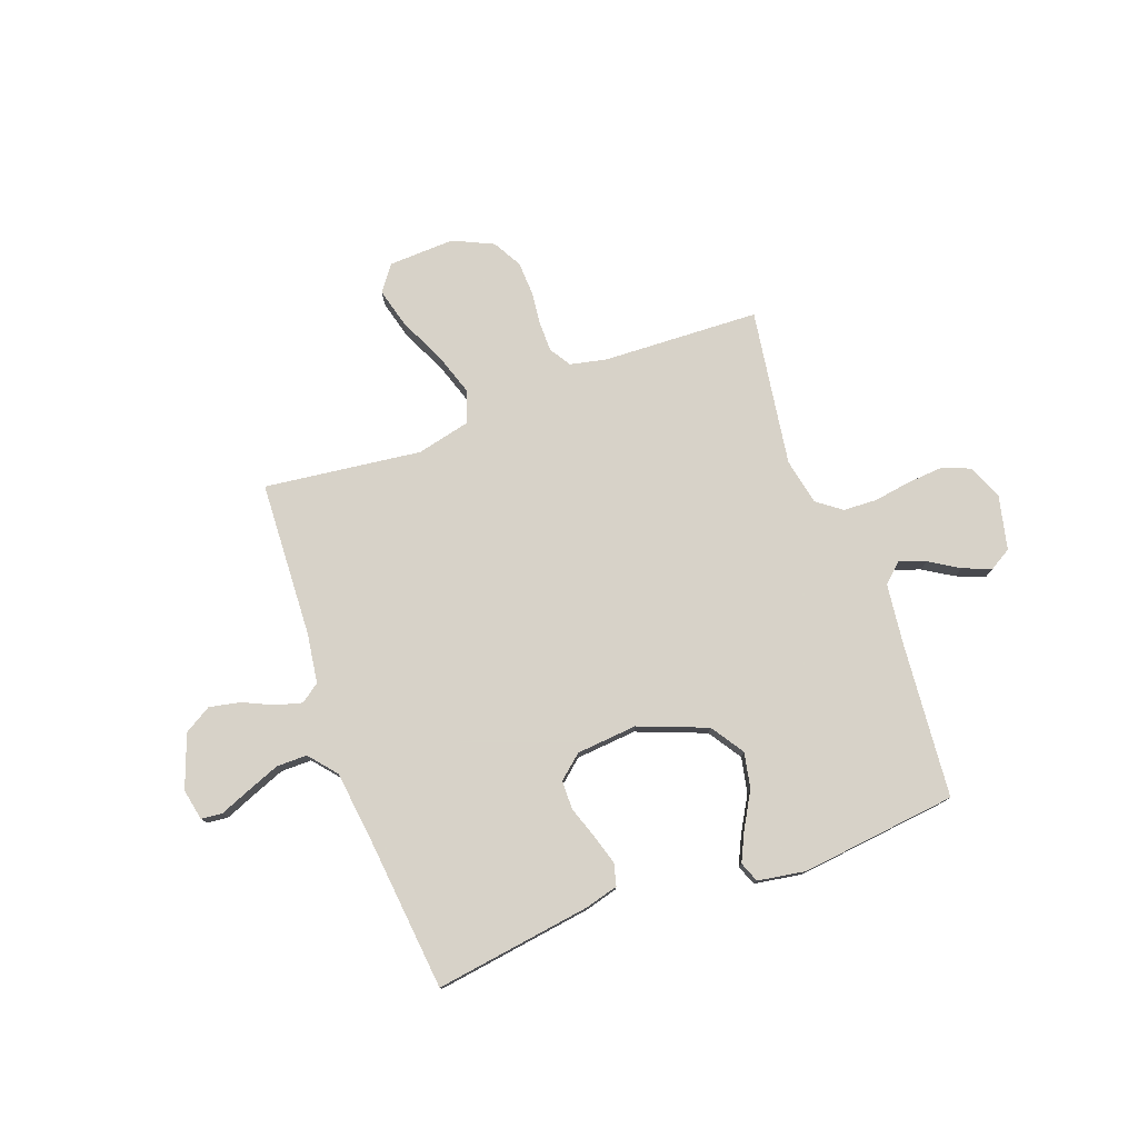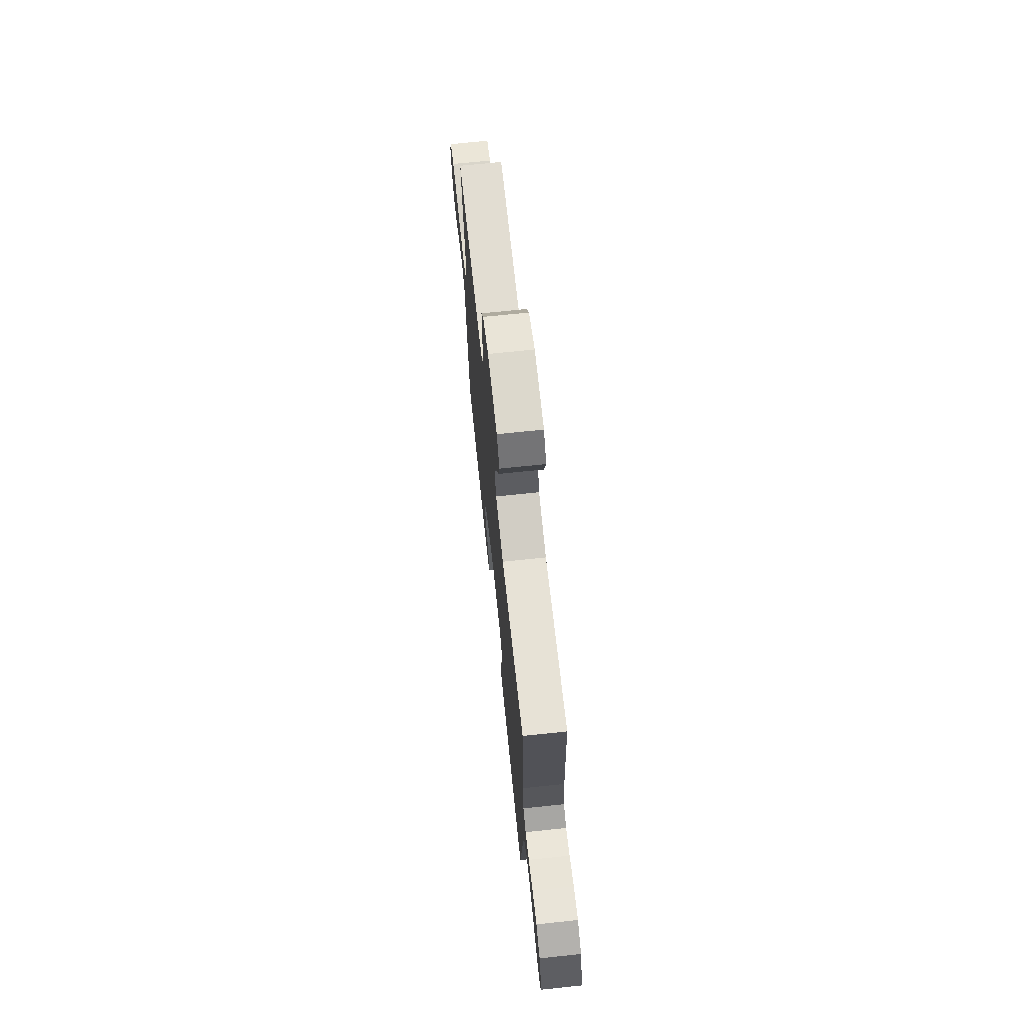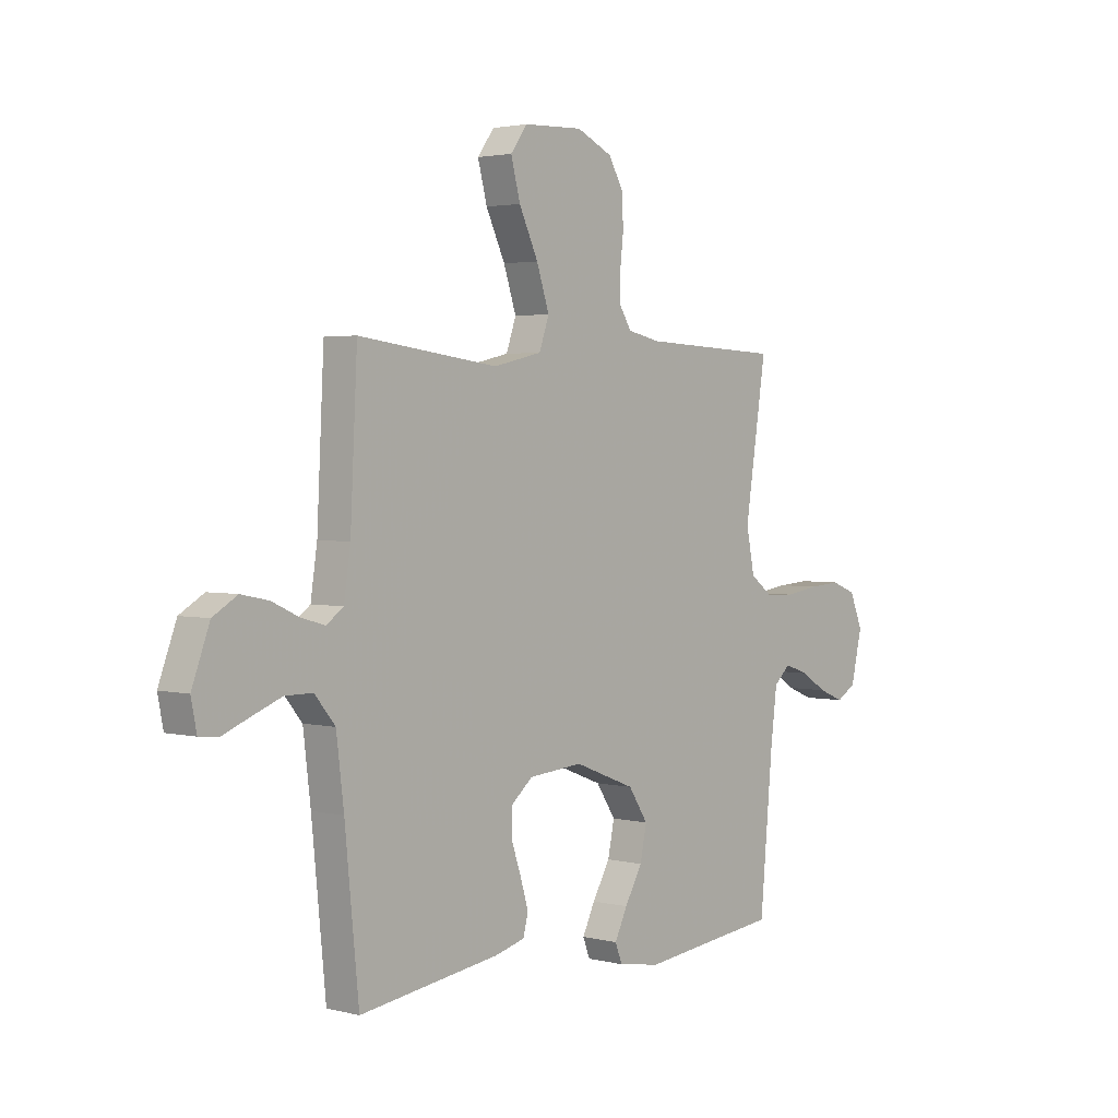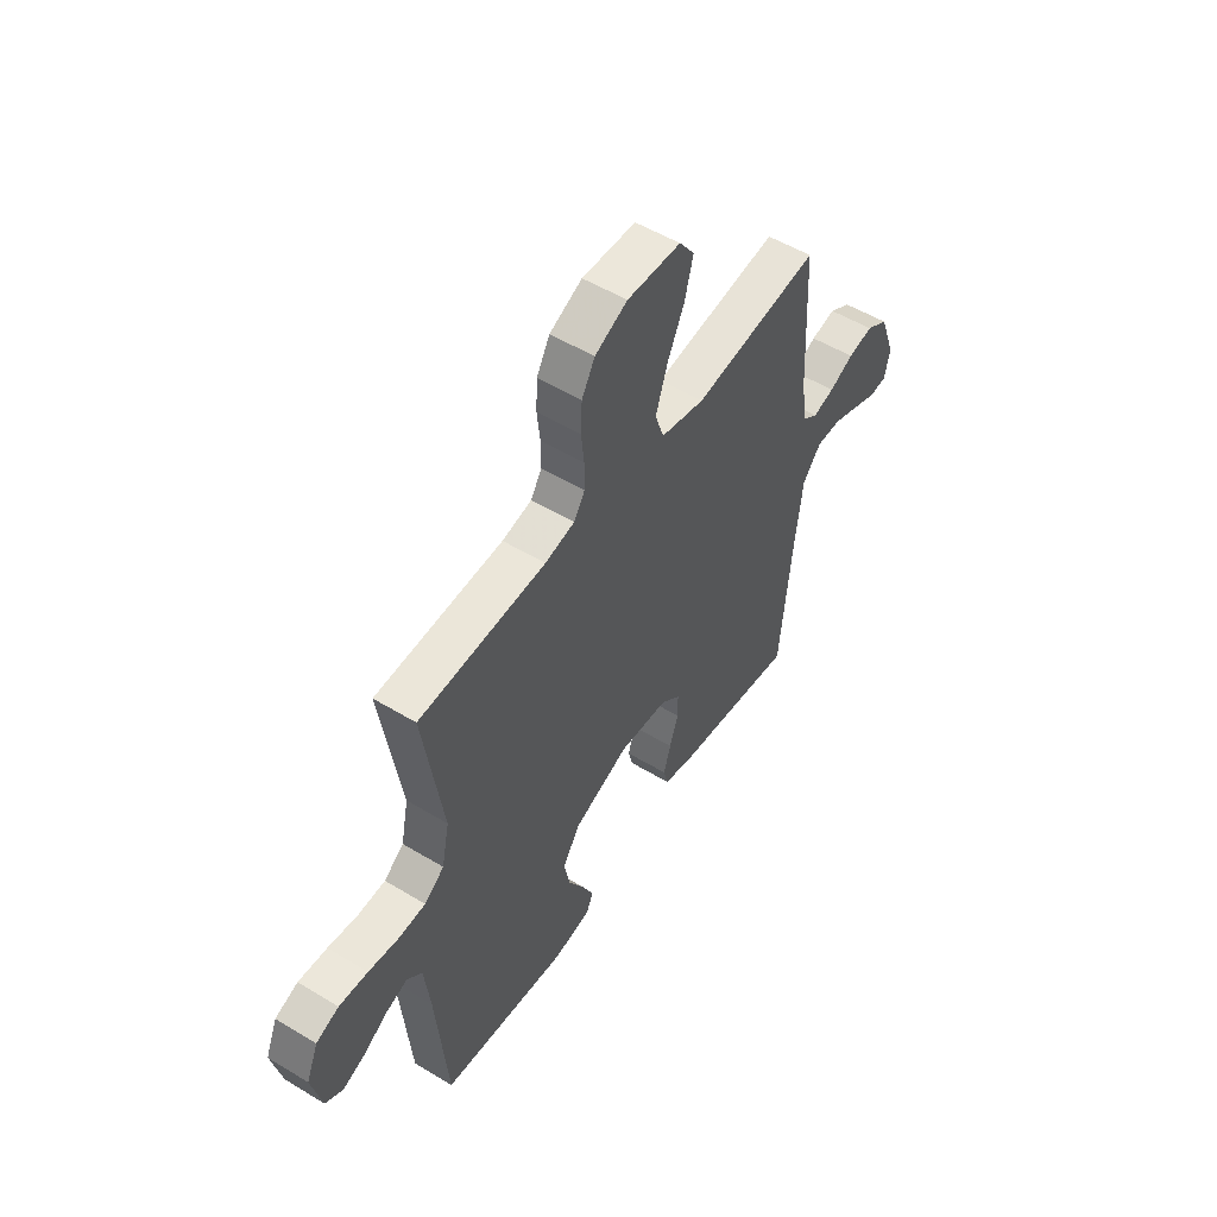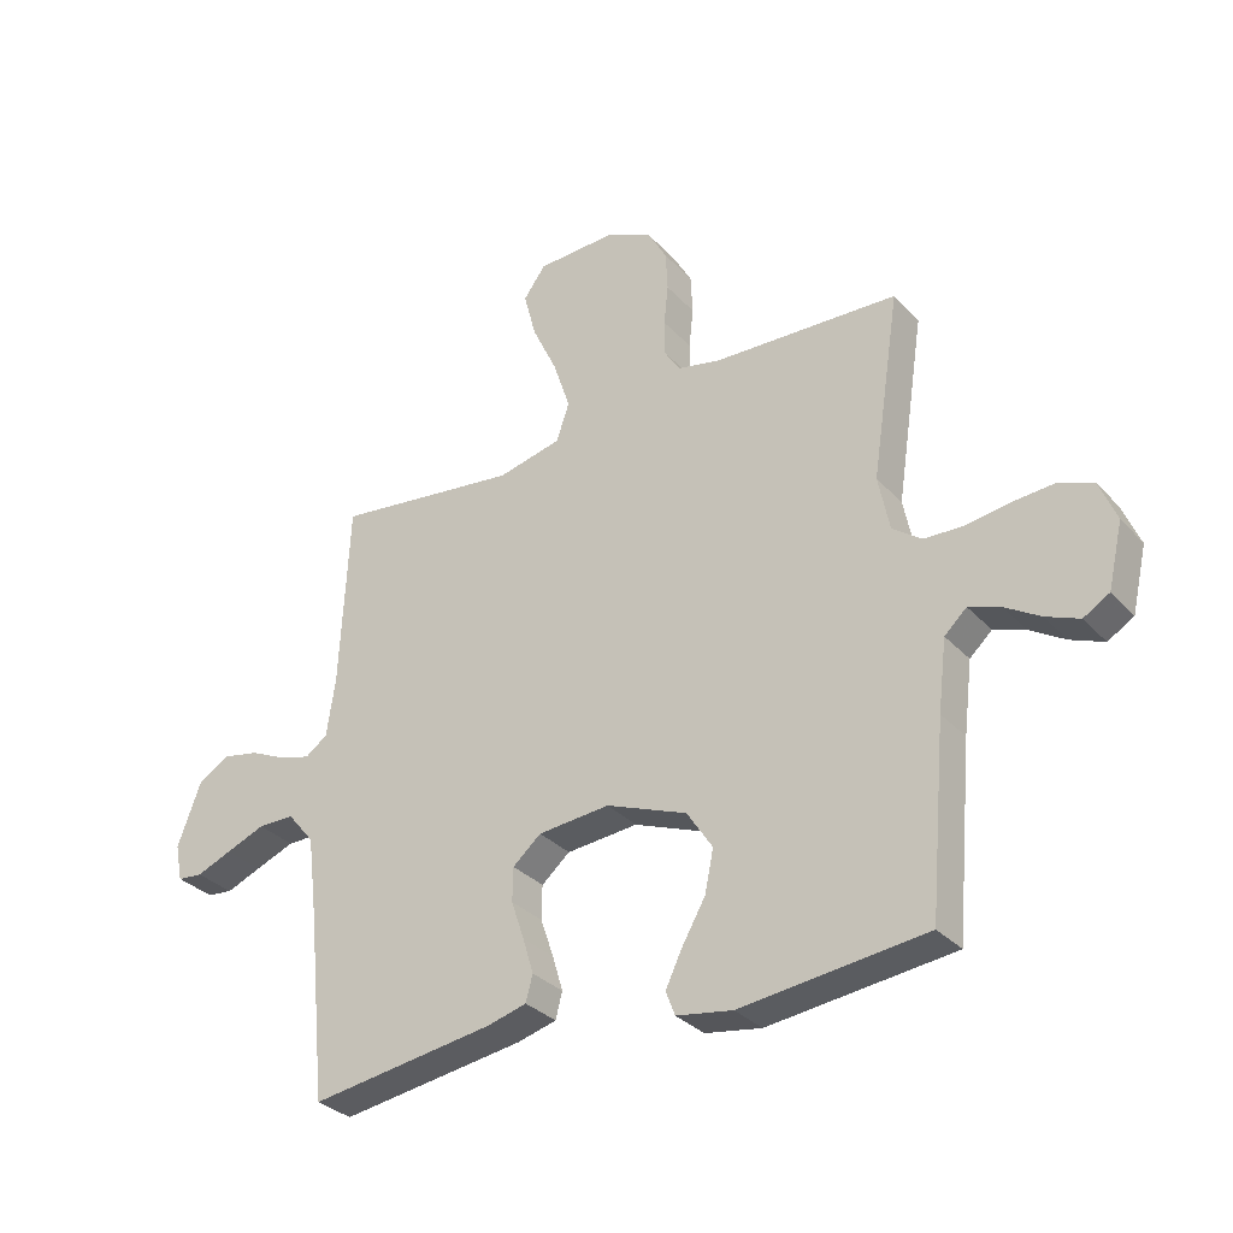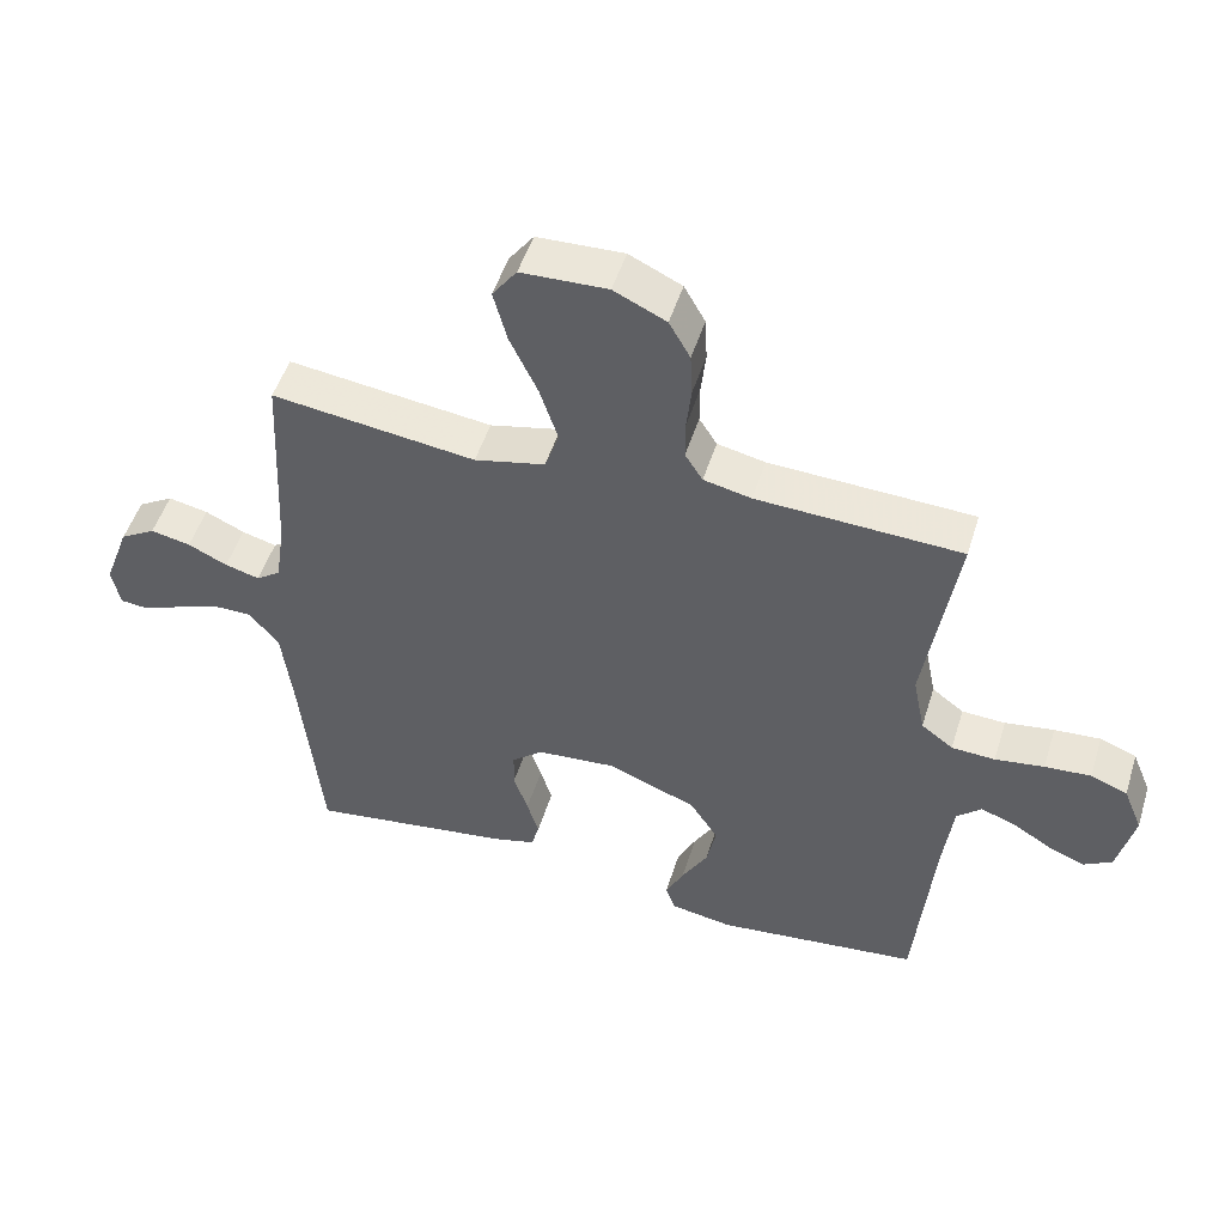
<metadata>
{"format":"obj","ext":"obj","renderer":"f3d","projection":"perspective","resolution":1024,"background":"white","views":[{"elev":77.3,"azim":159.8,"up":"+Y"},{"elev":70.5,"azim":84.0,"up":"+Z"},{"elev":2.6,"azim":130.8,"up":"+Z"},{"elev":52.8,"azim":-57.0,"up":"+Z"},{"elev":-31.7,"azim":-145.3,"up":"+Z"},{"elev":50.3,"azim":-162.8,"up":"+Z"}]}
</metadata>
<code>
v 0.5 0.07 0.5
v 0.515 0.07 0.2
v 0.529 0.07 0.106
v 0.565 0.07 0.08
v 0.616 0.07 0.094
v 0.674 0.07 0.121
v 0.733 0.07 0.133
v 0.785 0.07 0.102
v 0.823 0.07 0
v 0.811 0.07 -0.06
v 0.77 0.07 -0.064
v 0.713 0.07 -0.041
v 0.649 0.07 -0.016
v 0.59 0.07 -0.016
v 0.546 0.07 -0.069
v 0.53 0.07 -0.2
v 0.5 0.07 -0.5
v 0.2 0.07 -0.457
v 0.136 0.07 -0.44
v 0.125 0.07 -0.398
v 0.142 0.07 -0.341
v 0.163 0.07 -0.279
v 0.162 0.07 -0.224
v 0.116 0.07 -0.185
v 0 0.07 -0.175
v -0.131 0.07 -0.226
v -0.173 0.07 -0.29
v -0.159 0.07 -0.358
v -0.121 0.07 -0.424
v -0.094 0.07 -0.48
v -0.109 0.07 -0.519
v -0.2 0.07 -0.534
v -0.5 0.07 -0.5
v -0.527 0.07 -0.2
v -0.541 0.07 -0.086
v -0.577 0.07 -0.053
v -0.628 0.07 -0.071
v -0.685 0.07 -0.106
v -0.739 0.07 -0.128
v -0.781 0.07 -0.103
v -0.805 0.07 0
v -0.777 0.07 0.068
v -0.723 0.07 0.089
v -0.655 0.07 0.084
v -0.583 0.07 0.073
v -0.519 0.07 0.076
v -0.472 0.07 0.111
v -0.454 0.07 0.2
v -0.5 0.07 0.5
v -0.2 0.07 0.513
v -0.13 0.07 0.528
v -0.104 0.07 0.569
v -0.104 0.07 0.626
v -0.111 0.07 0.691
v -0.108 0.07 0.755
v -0.077 0.07 0.81
v 0 0.07 0.846
v 0.127 0.07 0.841
v 0.163 0.07 0.792
v 0.143 0.07 0.716
v 0.102 0.07 0.629
v 0.075 0.07 0.547
v 0.096 0.07 0.486
v 0.2 0.07 0.462
v 0.5 0 0.5
v 0.515 0 0.2
v 0.529 0 0.106
v 0.565 0 0.08
v 0.616 0 0.094
v 0.674 0 0.121
v 0.733 0 0.133
v 0.785 0 0.102
v 0.823 0 0
v 0.811 0 -0.06
v 0.77 0 -0.064
v 0.713 0 -0.041
v 0.649 0 -0.016
v 0.59 0 -0.016
v 0.546 0 -0.069
v 0.53 0 -0.2
v 0.5 0 -0.5
v 0.2 0 -0.457
v 0.136 0 -0.44
v 0.125 0 -0.398
v 0.142 0 -0.341
v 0.163 0 -0.279
v 0.162 0 -0.224
v 0.116 0 -0.185
v 0 0 -0.175
v -0.131 0 -0.226
v -0.173 0 -0.29
v -0.159 0 -0.358
v -0.121 0 -0.424
v -0.094 0 -0.48
v -0.109 0 -0.519
v -0.2 0 -0.534
v -0.5 0 -0.5
v -0.527 0 -0.2
v -0.541 0 -0.086
v -0.577 0 -0.053
v -0.628 0 -0.071
v -0.685 0 -0.106
v -0.739 0 -0.128
v -0.781 0 -0.103
v -0.805 0 0
v -0.777 0 0.068
v -0.723 0 0.089
v -0.655 0 0.084
v -0.583 0 0.073
v -0.519 0 0.076
v -0.472 0 0.111
v -0.454 0 0.2
v -0.5 0 0.5
v -0.2 0 0.513
v -0.13 0 0.528
v -0.104 0 0.569
v -0.104 0 0.626
v -0.111 0 0.691
v -0.108 0 0.755
v -0.077 0 0.81
v 0 0 0.846
v 0.127 0 0.841
v 0.163 0 0.792
v 0.143 0 0.716
v 0.102 0 0.629
v 0.075 0 0.547
v 0.096 0 0.486
v 0.2 0 0.462
f 58 59 60 61
f 58 61 62
f 57 58 62
f 56 57 62
f 53 54 55 56
f 52 53 56 62
f 51 52 62 63
f 48 49 50
f 47 48 50 51
f 42 43 44 45
f 40 41 42 45
f 40 45 46
f 37 38 39 40
f 36 37 40 46
f 35 36 46 47
f 31 32 33 34
f 28 29 30 31
f 28 31 34 35
f 19 20 21 22
f 17 18 19 22
f 16 17 22 23
f 15 16 23 24
f 9 10 11 12
f 9 12 13
f 8 9 13 14
f 5 6 7 8
f 4 5 8 14
f 64 1 2
f 64 2 3
f 63 64 3
f 51 63 3
f 27 28 35 47
f 26 27 47 51
f 25 26 51 3
f 14 15 24 25
f 3 4 14 25
f 125 124 123 122
f 126 125 122
f 126 122 121
f 126 121 120
f 120 119 118 117
f 126 120 117 116
f 127 126 116 115
f 114 113 112
f 115 114 112 111
f 109 108 107 106
f 109 106 105 104
f 110 109 104
f 104 103 102 101
f 110 104 101 100
f 111 110 100 99
f 98 97 96 95
f 95 94 93 92
f 99 98 95 92
f 86 85 84 83
f 86 83 82 81
f 87 86 81 80
f 88 87 80 79
f 76 75 74 73
f 77 76 73
f 78 77 73 72
f 72 71 70 69
f 78 72 69 68
f 66 65 128
f 67 66 128
f 67 128 127
f 67 127 115
f 111 99 92 91
f 115 111 91 90
f 67 115 90 89
f 89 88 79 78
f 89 78 68 67
f 1 65 66 2
f 2 66 67 3
f 3 67 68 4
f 4 68 69 5
f 5 69 70 6
f 6 70 71 7
f 7 71 72 8
f 8 72 73 9
f 9 73 74 10
f 10 74 75 11
f 11 75 76 12
f 12 76 77 13
f 13 77 78 14
f 14 78 79 15
f 15 79 80 16
f 16 80 81 17
f 17 81 82 18
f 18 82 83 19
f 19 83 84 20
f 20 84 85 21
f 21 85 86 22
f 22 86 87 23
f 23 87 88 24
f 24 88 89 25
f 25 89 90 26
f 26 90 91 27
f 27 91 92 28
f 28 92 93 29
f 29 93 94 30
f 30 94 95 31
f 31 95 96 32
f 32 96 97 33
f 33 97 98 34
f 34 98 99 35
f 35 99 100 36
f 36 100 101 37
f 37 101 102 38
f 38 102 103 39
f 39 103 104 40
f 40 104 105 41
f 41 105 106 42
f 42 106 107 43
f 43 107 108 44
f 44 108 109 45
f 45 109 110 46
f 46 110 111 47
f 47 111 112 48
f 48 112 113 49
f 49 113 114 50
f 50 114 115 51
f 51 115 116 52
f 52 116 117 53
f 53 117 118 54
f 54 118 119 55
f 55 119 120 56
f 56 120 121 57
f 57 121 122 58
f 58 122 123 59
f 59 123 124 60
f 60 124 125 61
f 61 125 126 62
f 62 126 127 63
f 63 127 128 64
f 64 128 65 1

</code>
